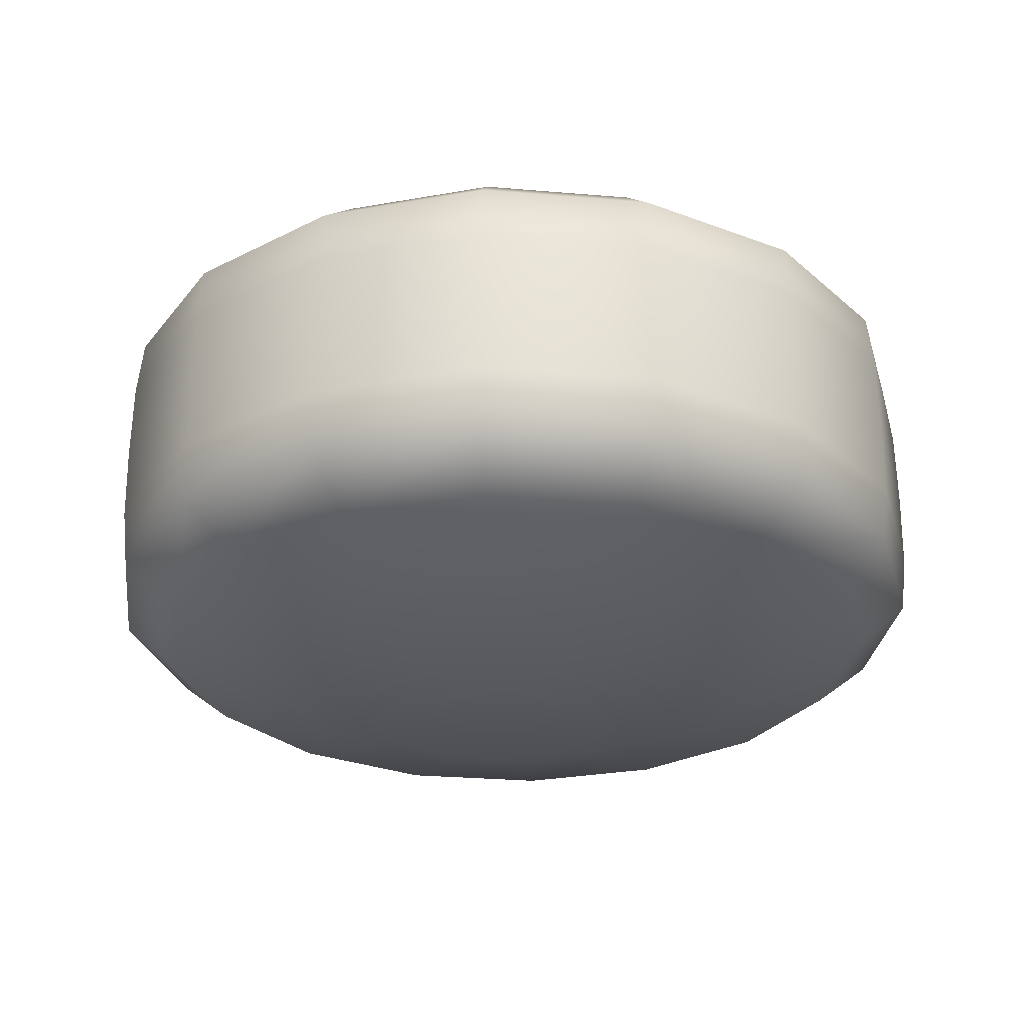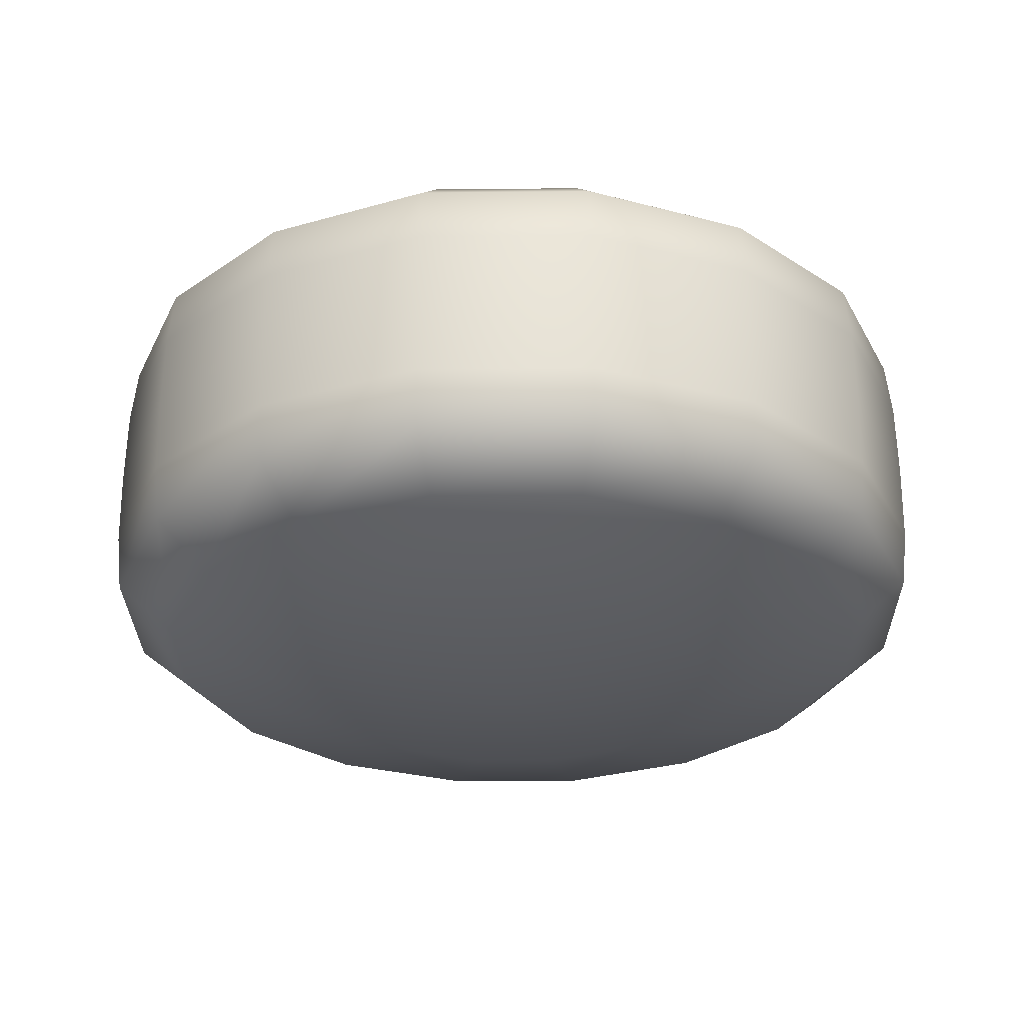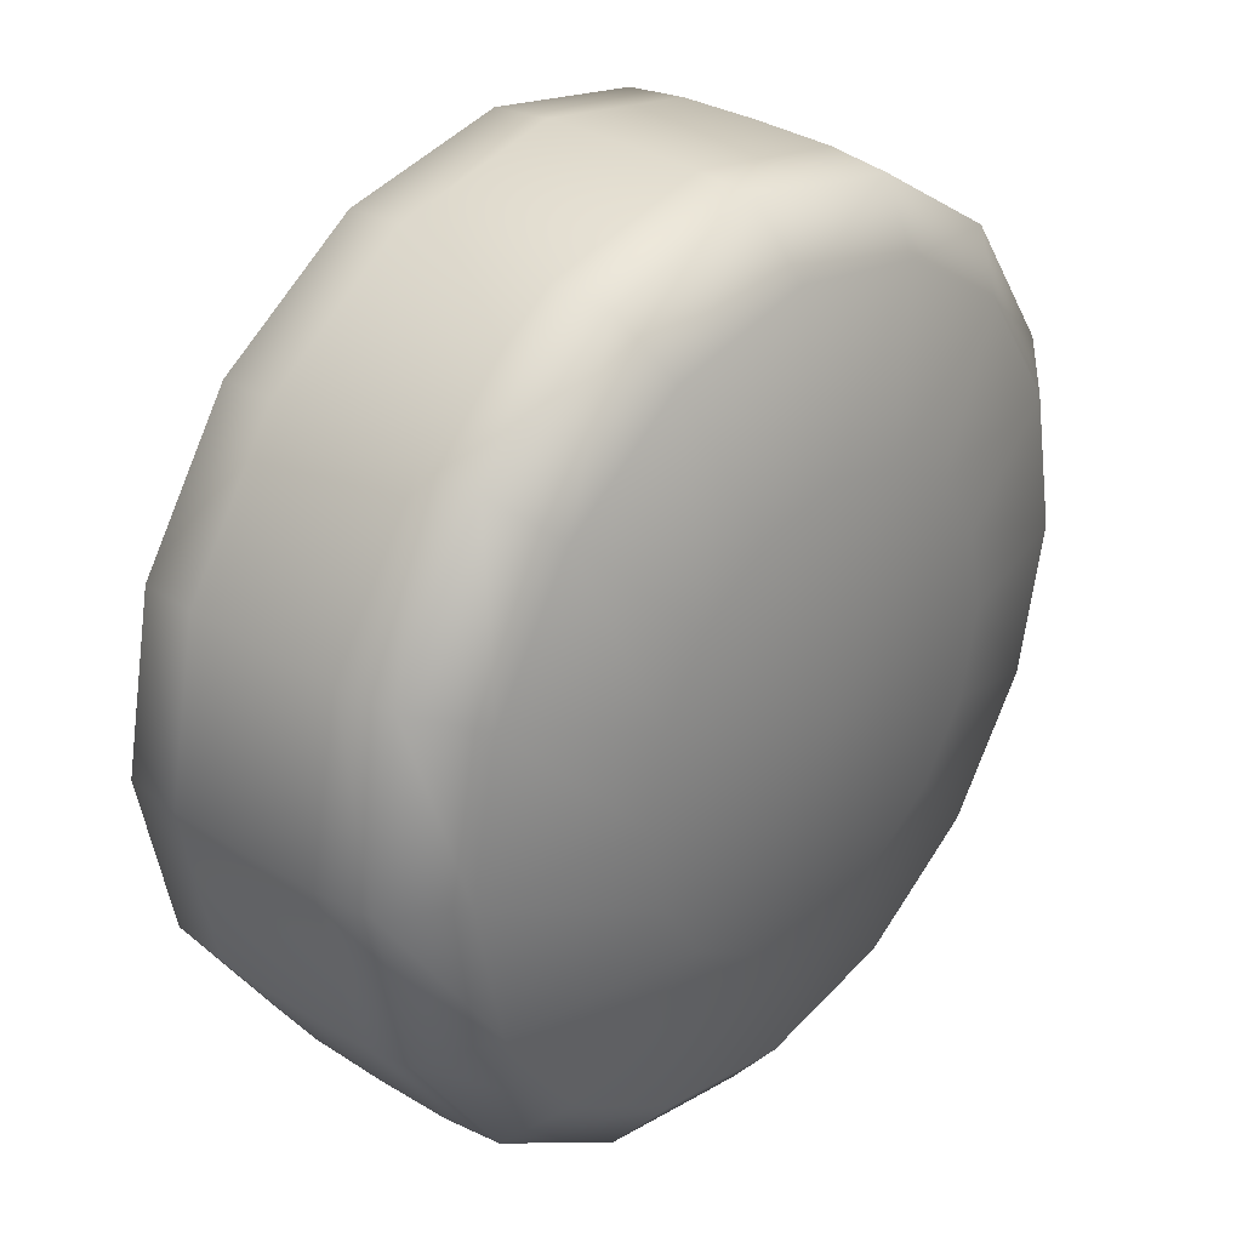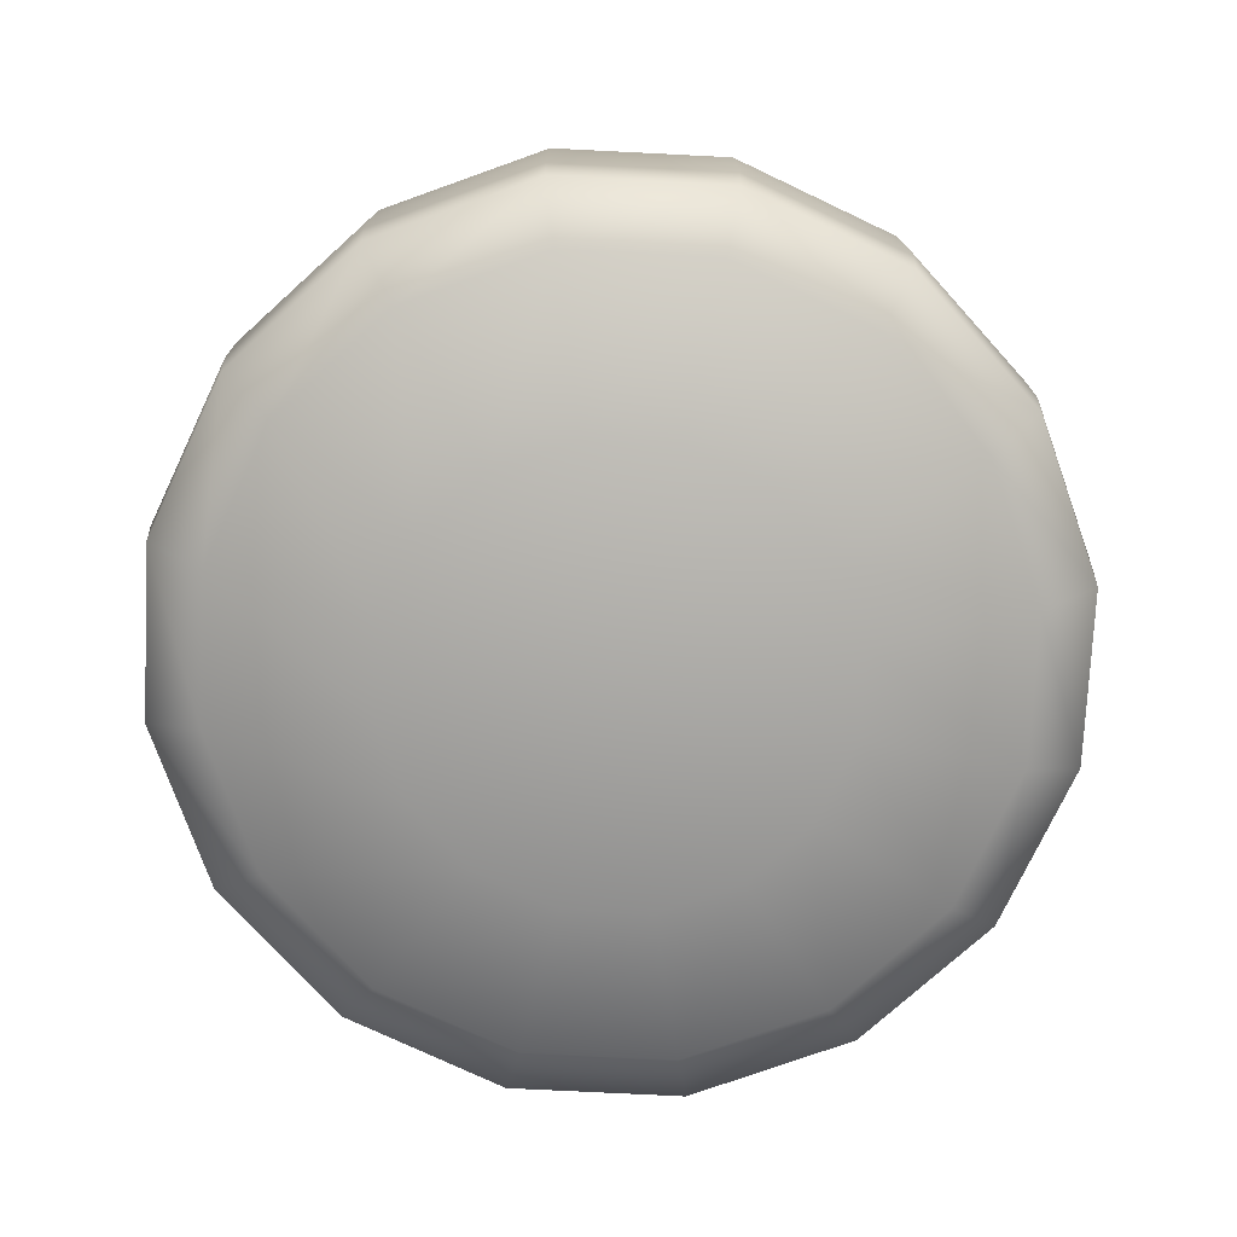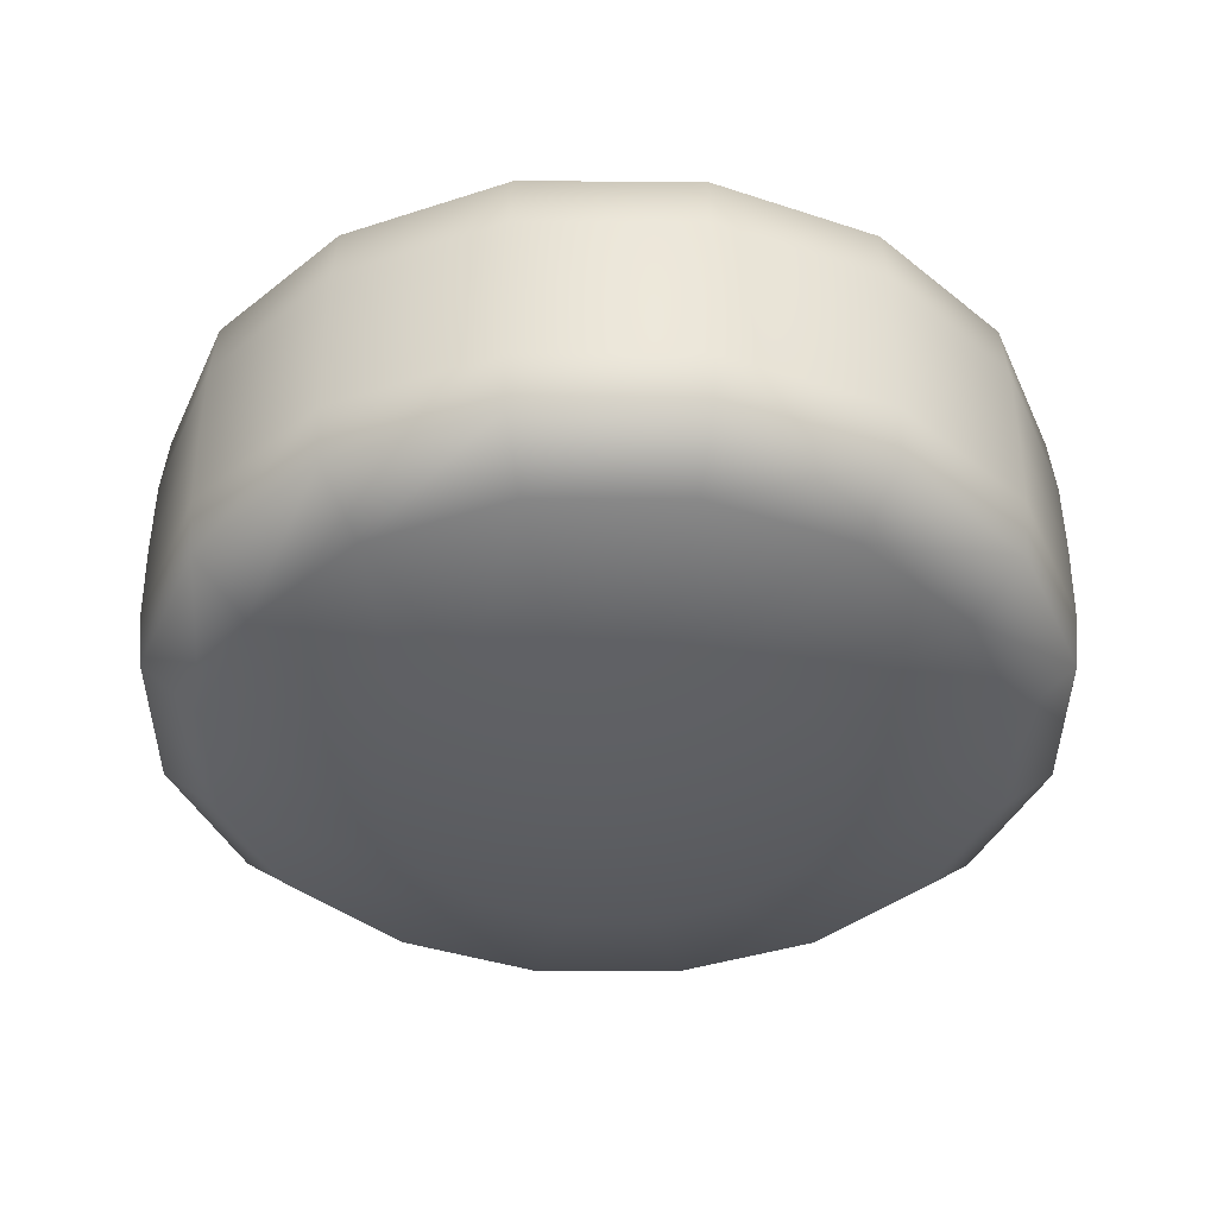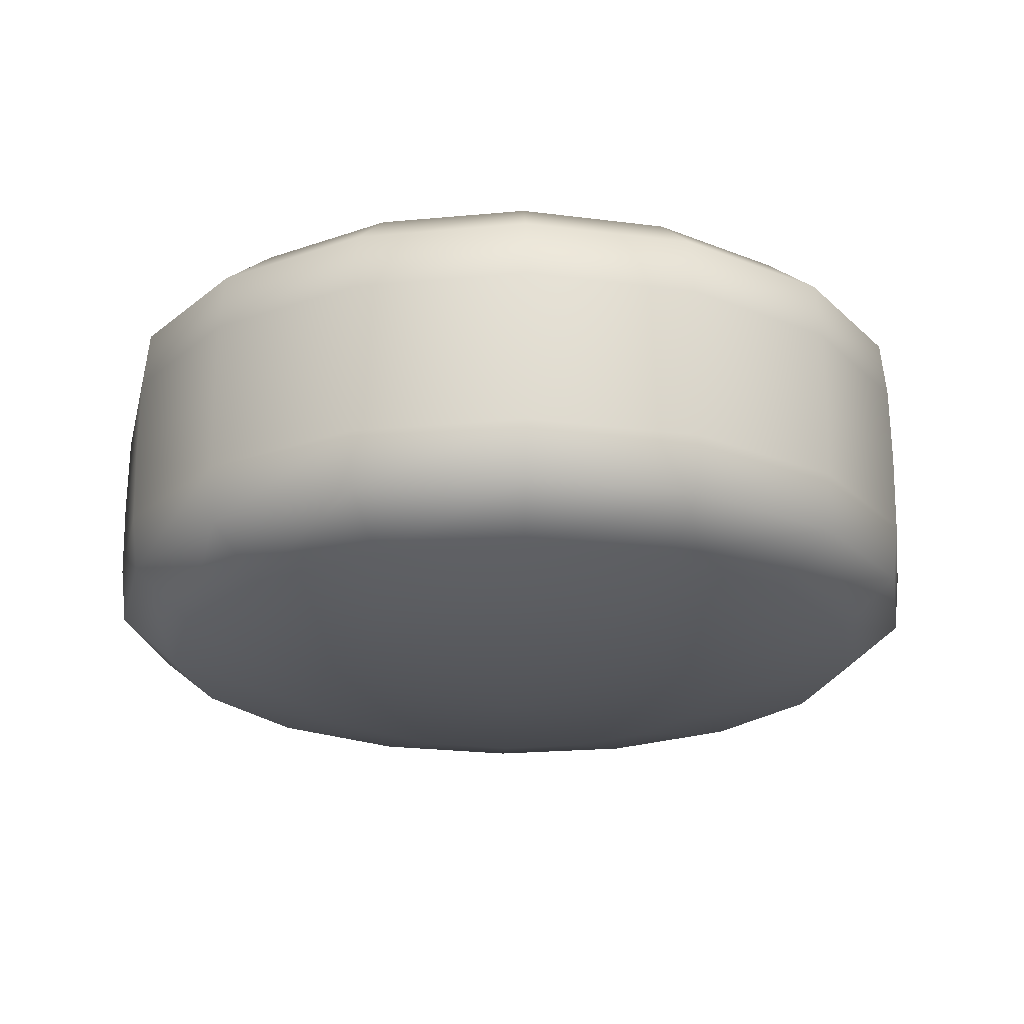
<metadata>
{"format":"obj","ext":"obj","renderer":"f3d","projection":"perspective","resolution":1024,"background":"white","views":[{"elev":-28.1,"azim":71.4,"up":"+Y"},{"elev":-28.6,"azim":102.1,"up":"+Y"},{"elev":32.1,"azim":-48.8,"up":"+Z"},{"elev":-75.5,"azim":165.9,"up":"+Y"},{"elev":-38.9,"azim":11.1,"up":"+Y"},{"elev":-21.5,"azim":110.7,"up":"+Y"}]}
</metadata>
<code>
g default
v 0.0148 -0.4806 -0.1813
v -0.08788 -0.4806 -0.335
v -0.2416 -0.4806 -0.4377
v -0.4228 -0.4806 -0.4737
v -0.6041 -0.4806 -0.4376
v -0.7577 -0.4806 -0.335
v -0.8604 -0.4806 -0.1813
v -0.8965 -0.4806 -2.8e-05
v -0.8604 -0.4806 0.1812
v -0.7577 -0.4806 0.3349
v -0.604 -0.4806 0.4376
v -0.4228 -0.4806 0.4736
v -0.2415 -0.4806 0.4376
v -0.08785 -0.4806 0.3349
v 0.01482 -0.4806 0.1812
v 0.05087 -0.4806 -6.1e-05
v 0.3352 -0.3996 -0.314
v 0.1573 -0.3996 -0.5802
v -0.1089 -0.3996 -0.758
v -0.4228 -0.3996 -0.8205
v -0.7368 -0.3996 -0.758
v -1.003 -0.3996 -0.5801
v -1.181 -0.3996 -0.314
v -1.243 -0.3996 -1.6e-05
v -1.181 -0.3996 0.3139
v -1.003 -0.3996 0.5801
v -0.7367 -0.3996 0.7579
v -0.4228 -0.3996 0.8204
v -0.1088 -0.3996 0.7579
v 0.1573 -0.3996 0.5801
v 0.3352 -0.3996 0.3139
v 0.3976 -0.3996 -7.3e-05
v 0.4524 -0.2975 -0.3626
v 0.247 -0.2975 -0.6699
v -0.0603 -0.2975 -0.8753
v -0.4228 -0.2975 -0.9474
v -0.7854 -0.2975 -0.8753
v -1.093 -0.2975 -0.6699
v -1.298 -0.2975 -0.3625
v -1.37 -0.2975 -1.2e-05
v -1.298 -0.2975 0.3625
v -1.093 -0.2975 0.6698
v -0.7853 -0.2975 0.8752
v -0.4228 -0.2975 0.9473
v -0.06024 -0.2975 0.8752
v 0.2471 -0.2975 0.6698
v 0.4524 -0.2975 0.3625
v 0.5245 -0.2975 -7.8e-05
v 0.4669 -0.000975 -0.3686
v 0.2581 -0.000975 -0.681
v -0.0543 -0.000975 -0.8898
v -0.4228 -0.000975 -0.9631
v -0.7914 -0.000975 -0.8897
v -1.104 -0.000975 -0.681
v -1.313 -0.000975 -0.3685
v -1.386 -0.000975 -1.1e-05
v -1.313 -0.000975 0.3685
v -1.104 -0.000975 0.6809
v -0.7913 -0.000975 0.8897
v -0.4228 -0.000975 0.963
v -0.05424 -0.000975 0.8897
v 0.2582 -0.000975 0.6809
v 0.4669 -0.000975 0.3685
v 0.5402 -0.000975 -7.8e-05
v 0.4524 0.2955 -0.3626
v 0.247 0.2955 -0.6699
v -0.0603 0.2955 -0.8753
v -0.4228 0.2955 -0.9474
v -0.7854 0.2955 -0.8753
v -1.093 0.2955 -0.6699
v -1.298 0.2955 -0.3625
v -1.37 0.2955 -1.2e-05
v -1.298 0.2955 0.3625
v -1.093 0.2955 0.6698
v -0.7853 0.2955 0.8752
v -0.4228 0.2955 0.9473
v -0.06024 0.2955 0.8752
v 0.2471 0.2955 0.6698
v 0.4524 0.2955 0.3625
v 0.5245 0.2955 -7.8e-05
v 0.3352 0.3977 -0.314
v 0.1573 0.3977 -0.5802
v -0.1089 0.3977 -0.758
v -0.4228 0.3977 -0.8205
v -0.7368 0.3977 -0.758
v -1.003 0.3977 -0.5801
v -1.181 0.3977 -0.314
v -1.243 0.3977 -1.6e-05
v -1.181 0.3977 0.3139
v -1.003 0.3977 0.5801
v -0.7367 0.3977 0.7579
v -0.4228 0.3977 0.8204
v -0.1088 0.3977 0.7579
v 0.1573 0.3977 0.5801
v 0.3352 0.3977 0.3139
v 0.3976 0.3977 -7.3e-05
v 0.0148 0.4786 -0.1813
v -0.08788 0.4786 -0.335
v -0.2416 0.4786 -0.4377
v -0.4228 0.4786 -0.4737
v -0.6041 0.4786 -0.4376
v -0.7577 0.4786 -0.335
v -0.8604 0.4786 -0.1813
v -0.8965 0.4786 -2.8e-05
v -0.8604 0.4786 0.1812
v -0.7577 0.4786 0.3349
v -0.604 0.4786 0.4376
v -0.4228 0.4786 0.4736
v -0.2415 0.4786 0.4376
v -0.08785 0.4786 0.3349
v 0.01482 0.4786 0.1812
v 0.05087 0.4786 -6.1e-05
v -0.4228 -0.5102 -4.5e-05
v -0.4228 0.5082 -4.5e-05
v 0.4645 0.1691 0.3675
v 0.2563 0.1691 0.6791
v -0.05523 0.1691 0.8873
v -0.4228 0.1691 0.9604
v -0.7903 0.1691 0.8873
v -1.102 0.1691 0.6791
v -1.31 0.1691 0.3675
v -1.383 0.1691 -1.1e-05
v -1.31 0.1691 -0.3676
v -1.102 0.1691 -0.6791
v -0.7904 0.1691 -0.8873
v -0.4228 0.1691 -0.9605
v -0.05529 0.1691 -0.8874
v 0.2563 0.1691 -0.6792
v 0.4645 0.1691 -0.3676
v 0.5376 0.1691 -7.8e-05
v 0.4645 -0.1711 0.3675
v 0.2563 -0.1711 0.6791
v -0.05523 -0.1711 0.8873
v -0.4228 -0.1711 0.9604
v -0.7903 -0.1711 0.8873
v -1.102 -0.1711 0.6791
v -1.31 -0.1711 0.3675
v -1.383 -0.1711 -1.1e-05
v -1.31 -0.1711 -0.3676
v -1.102 -0.1711 -0.6791
v -0.7904 -0.1711 -0.8873
v -0.4228 -0.1711 -0.9605
v -0.05529 -0.1711 -0.8874
v 0.2563 -0.1711 -0.6792
v 0.4645 -0.1711 -0.3676
v 0.5376 -0.1711 -7.8e-05
g FoodShortRLowerArm
f 1 2 18 17
f 2 3 19 18
f 3 4 20 19
f 4 5 21 20
f 5 6 22 21
f 6 7 23 22
f 7 8 24 23
f 8 9 25 24
f 9 10 26 25
f 10 11 27 26
f 11 12 28 27
f 12 13 29 28
f 13 14 30 29
f 14 15 31 30
f 15 16 32 31
f 16 1 17 32
f 17 18 34 33
f 18 19 35 34
f 19 20 36 35
f 20 21 37 36
f 21 22 38 37
f 22 23 39 38
f 23 24 40 39
f 24 25 41 40
f 25 26 42 41
f 26 27 43 42
f 27 28 44 43
f 28 29 45 44
f 29 30 46 45
f 30 31 47 46
f 31 32 48 47
f 32 17 33 48
f 33 34 144 145
f 34 35 143 144
f 35 36 142 143
f 36 37 141 142
f 37 38 140 141
f 38 39 139 140
f 39 40 138 139
f 40 41 137 138
f 41 42 136 137
f 42 43 135 136
f 43 44 134 135
f 44 45 133 134
f 45 46 132 133
f 46 47 131 132
f 47 48 146 131
f 48 33 145 146
f 49 50 128 129
f 50 51 127 128
f 51 52 126 127
f 52 53 125 126
f 53 54 124 125
f 54 55 123 124
f 55 56 122 123
f 56 57 121 122
f 57 58 120 121
f 58 59 119 120
f 59 60 118 119
f 60 61 117 118
f 61 62 116 117
f 62 63 115 116
f 63 64 130 115
f 64 49 129 130
f 65 66 82 81
f 66 67 83 82
f 67 68 84 83
f 68 69 85 84
f 69 70 86 85
f 70 71 87 86
f 71 72 88 87
f 72 73 89 88
f 73 74 90 89
f 74 75 91 90
f 75 76 92 91
f 76 77 93 92
f 77 78 94 93
f 78 79 95 94
f 79 80 96 95
f 80 65 81 96
f 81 82 98 97
f 82 83 99 98
f 83 84 100 99
f 84 85 101 100
f 85 86 102 101
f 86 87 103 102
f 87 88 104 103
f 88 89 105 104
f 89 90 106 105
f 90 91 107 106
f 91 92 108 107
f 92 93 109 108
f 93 94 110 109
f 94 95 111 110
f 95 96 112 111
f 96 81 97 112
f 2 1 113
f 3 2 113
f 4 3 113
f 5 4 113
f 6 5 113
f 7 6 113
f 8 7 113
f 9 8 113
f 10 9 113
f 11 10 113
f 12 11 113
f 13 12 113
f 14 13 113
f 15 14 113
f 16 15 113
f 1 16 113
f 97 98 114
f 98 99 114
f 99 100 114
f 100 101 114
f 101 102 114
f 102 103 114
f 103 104 114
f 104 105 114
f 105 106 114
f 106 107 114
f 107 108 114
f 108 109 114
f 109 110 114
f 110 111 114
f 111 112 114
f 112 97 114
f 116 115 79 78
f 117 116 78 77
f 118 117 77 76
f 119 118 76 75
f 120 119 75 74
f 121 120 74 73
f 122 121 73 72
f 123 122 72 71
f 124 123 71 70
f 125 124 70 69
f 126 125 69 68
f 127 126 68 67
f 128 127 67 66
f 129 128 66 65
f 130 129 65 80
f 115 130 80 79
f 132 131 63 62
f 133 132 62 61
f 134 133 61 60
f 135 134 60 59
f 136 135 59 58
f 137 136 58 57
f 138 137 57 56
f 139 138 56 55
f 140 139 55 54
f 141 140 54 53
f 142 141 53 52
f 143 142 52 51
f 144 143 51 50
f 145 144 50 49
f 146 145 49 64
f 131 146 64 63

</code>
